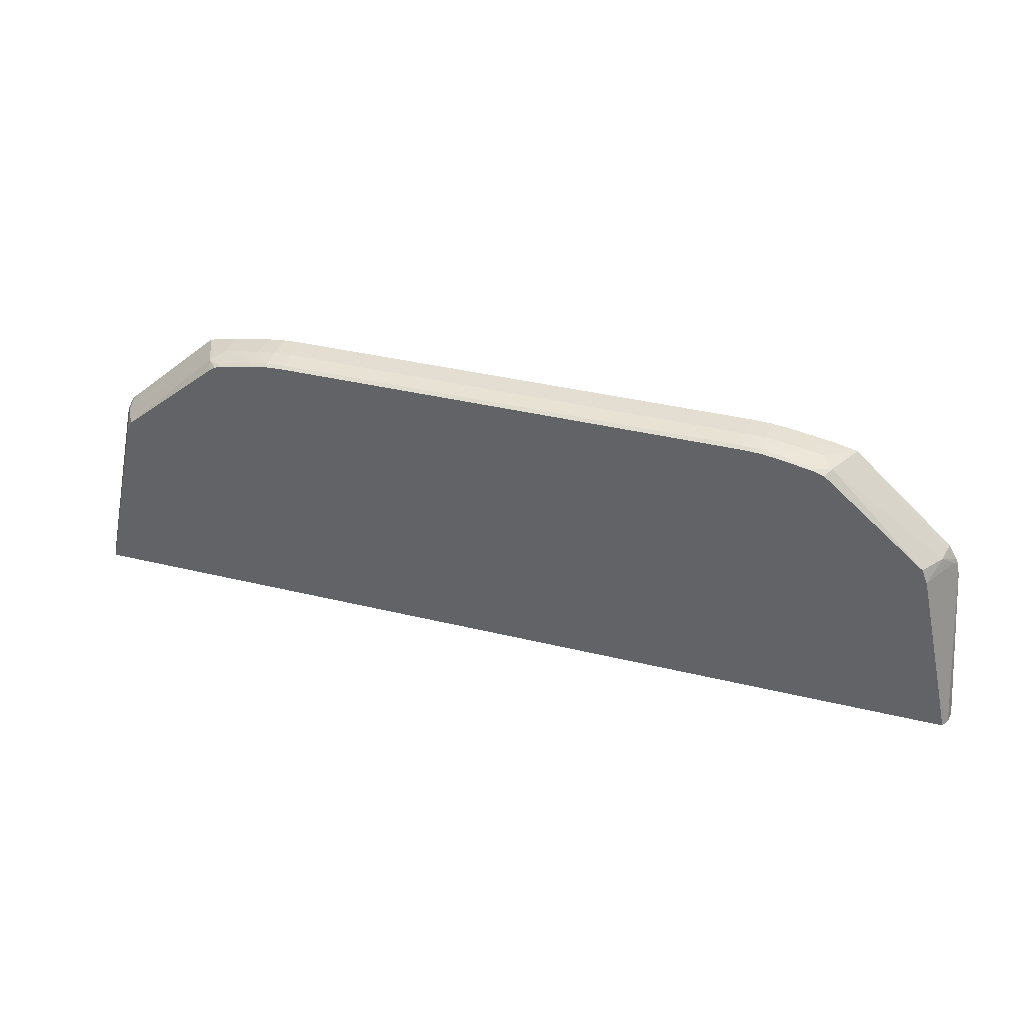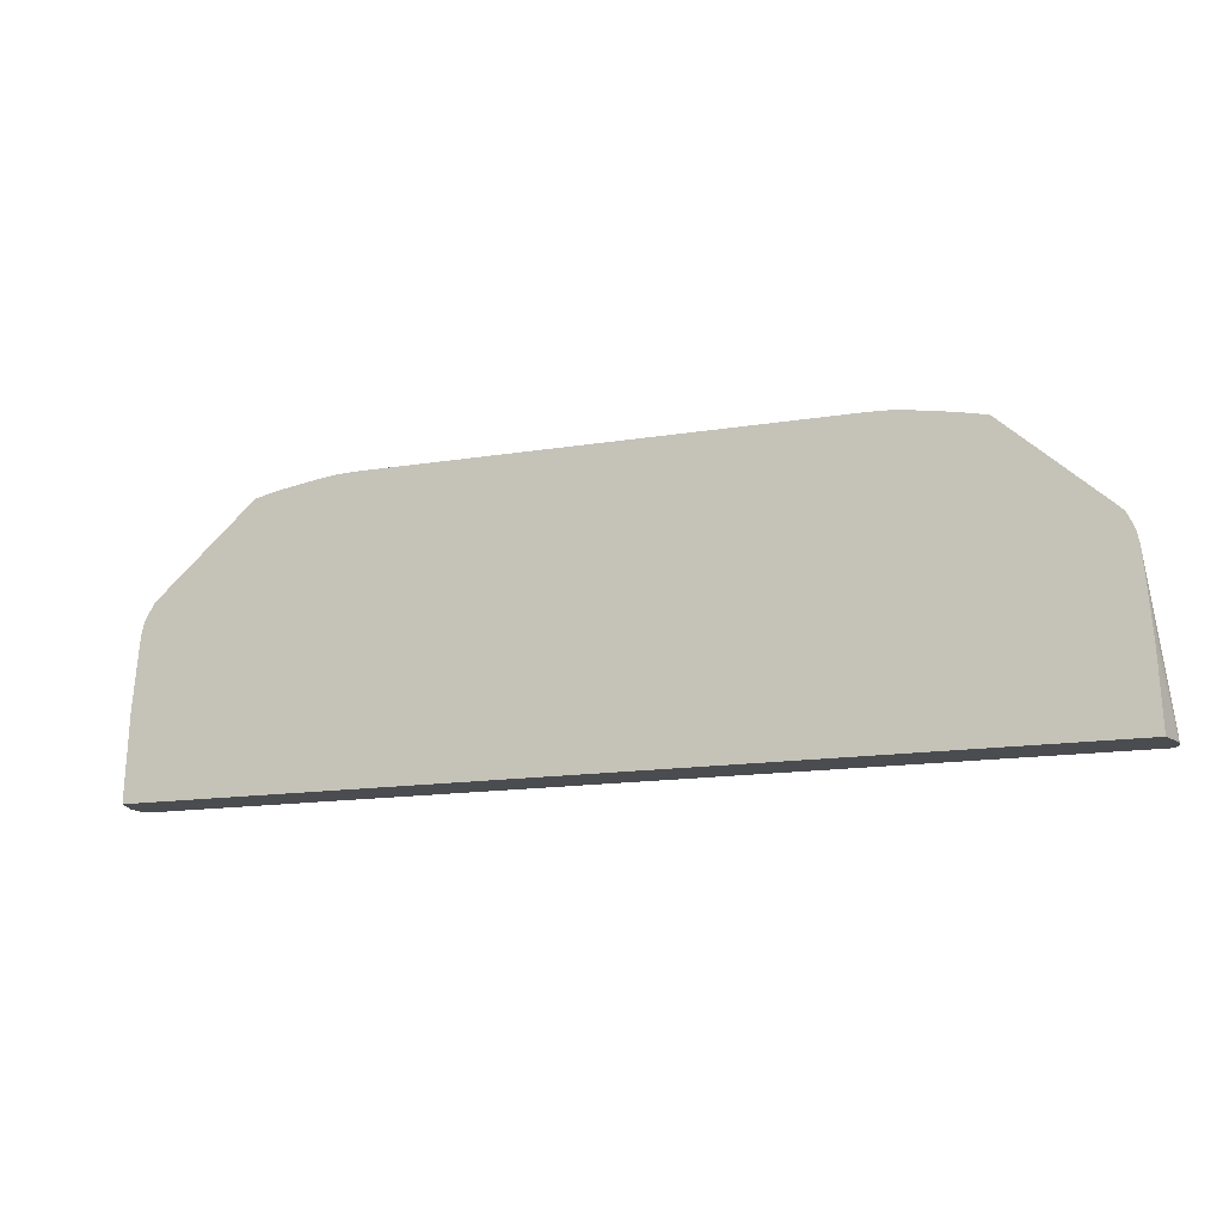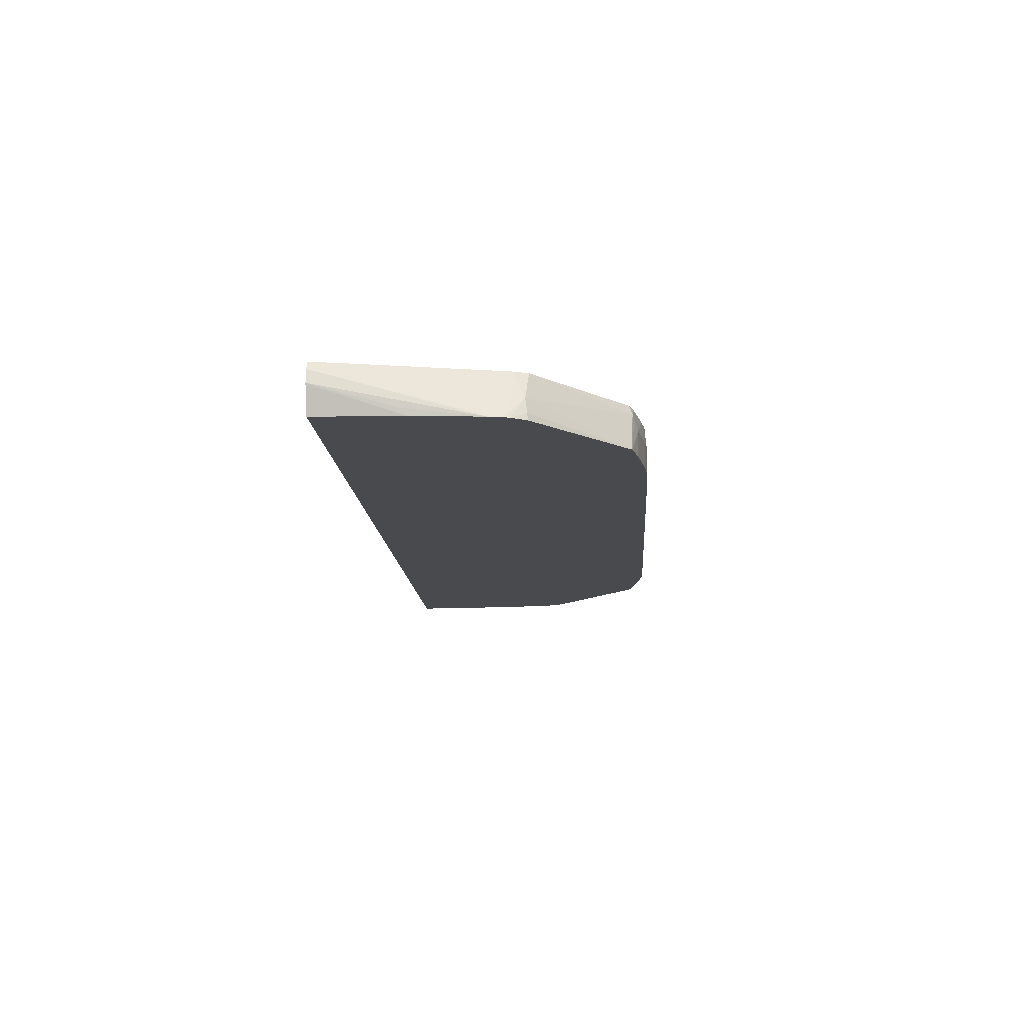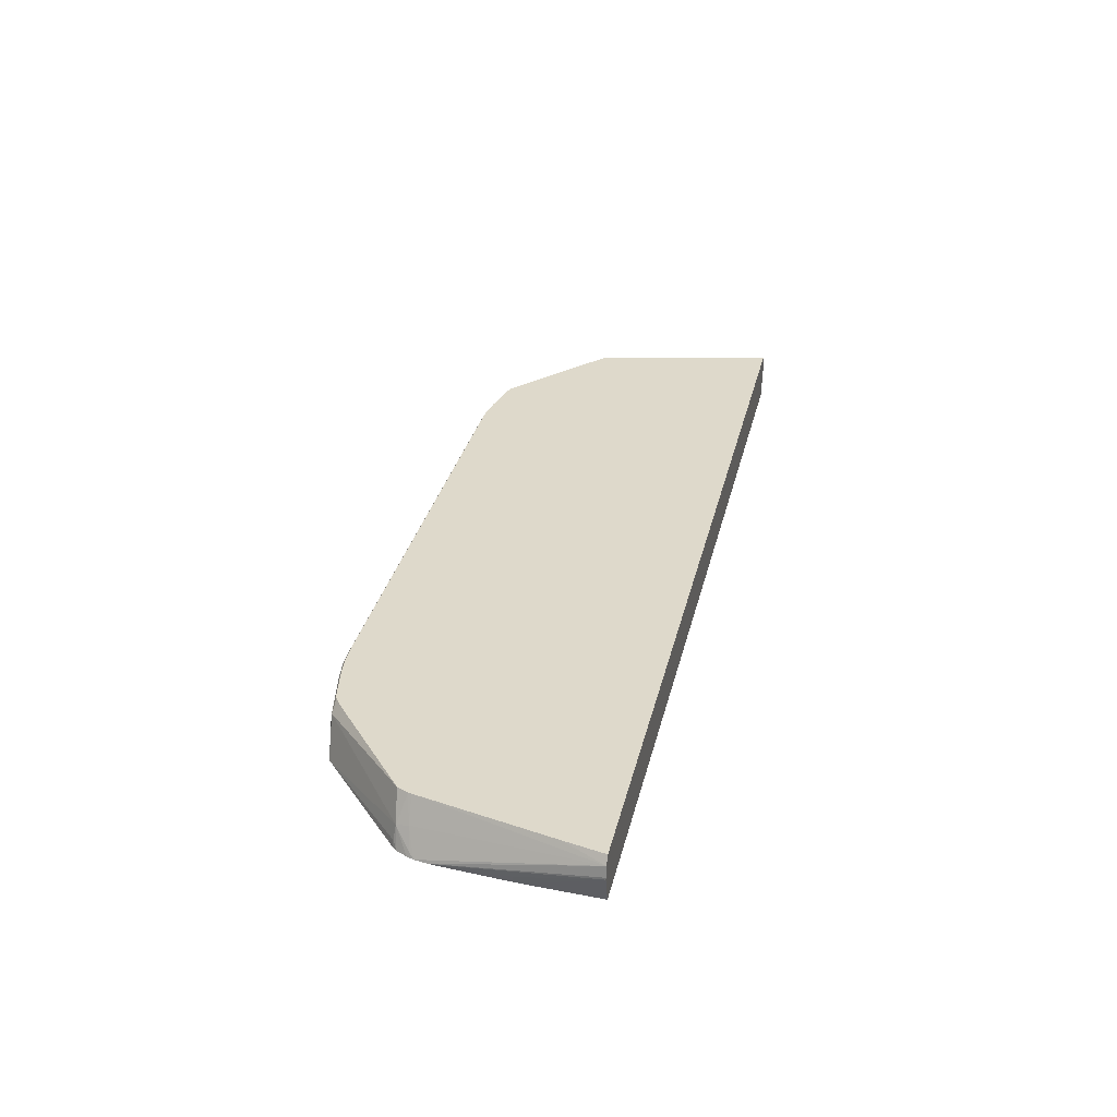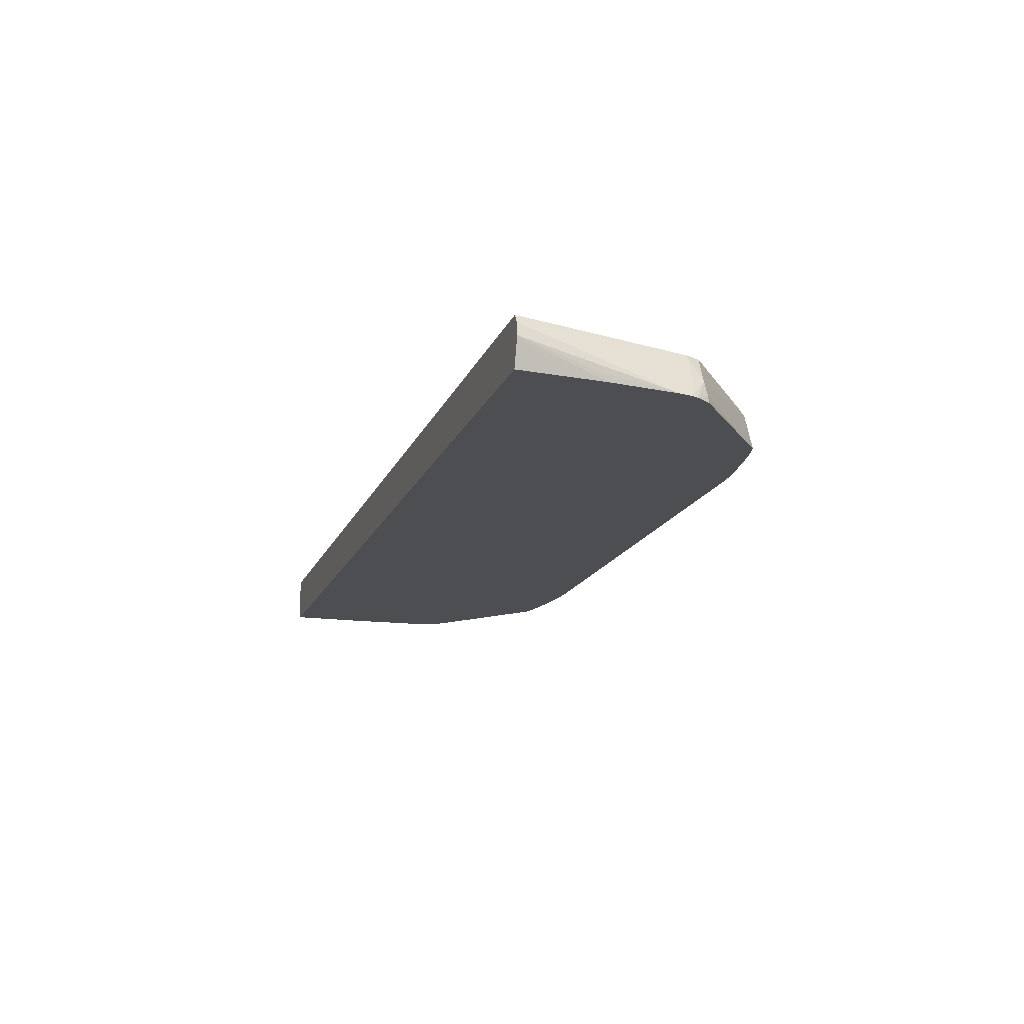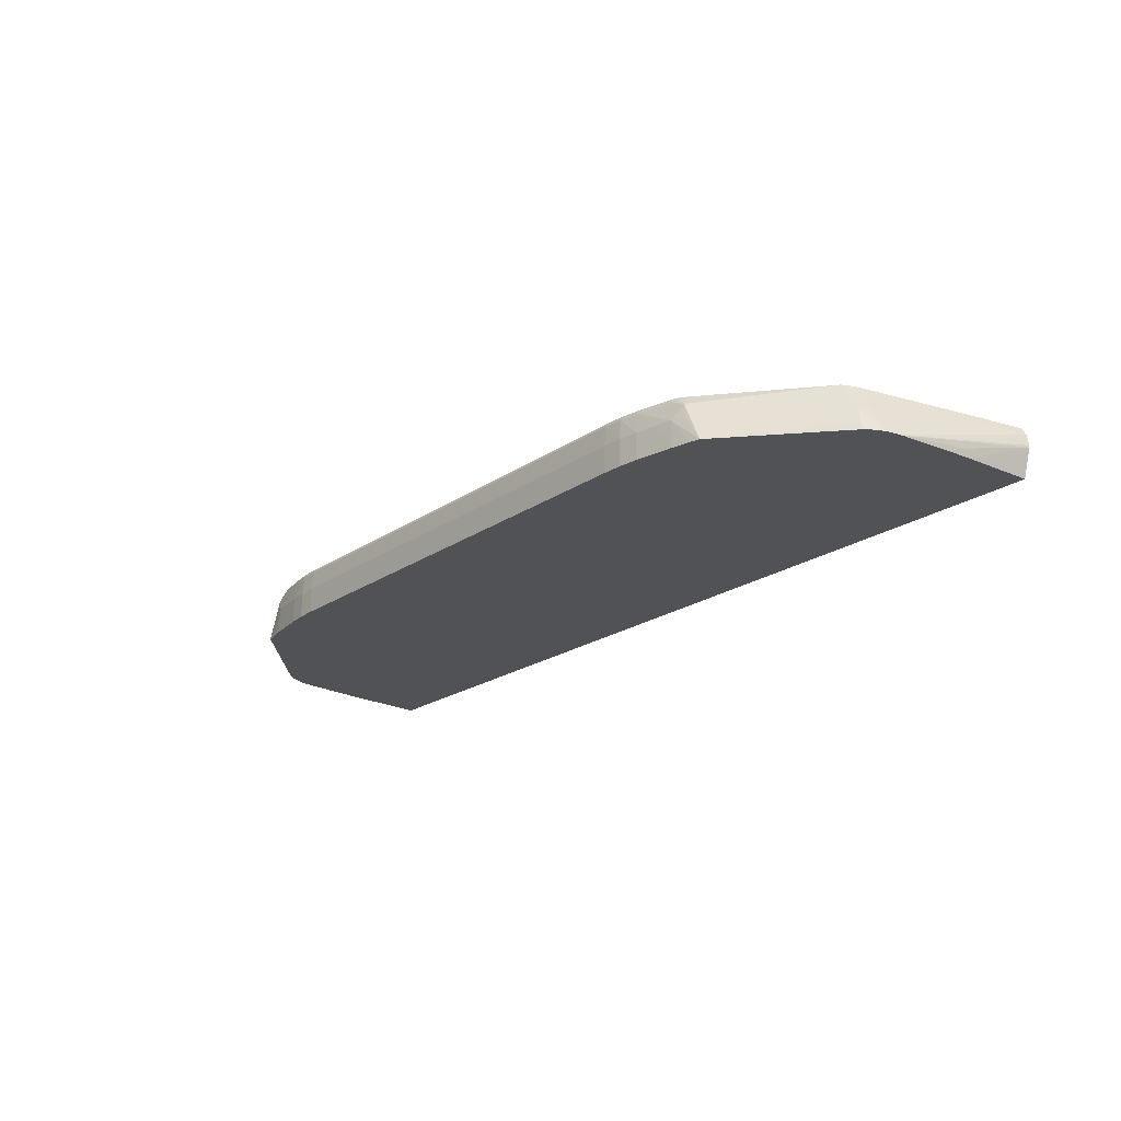
<metadata>
{"format":"obj","ext":"obj","renderer":"f3d","projection":"perspective","resolution":1024,"background":"white","views":[{"elev":36.1,"azim":17.8,"up":"+Y"},{"elev":-14.7,"azim":-160.5,"up":"+Y"},{"elev":-13.4,"azim":93.6,"up":"+Z"},{"elev":31.7,"azim":-77.1,"up":"+Z"},{"elev":-17.1,"azim":72.2,"up":"+Z"},{"elev":-21.2,"azim":-129.9,"up":"+Z"}]}
</metadata>
<code>
v 0.01084 0.02328 0.03253
v 0.01084 0.02321 0.03339
v 0.01171 0.02325 0.03253
v 0.01084 0.02328 0.03133
v -0.01084 0.02328 0.03253
v 0.01084 0.02311 0.03358
v 0.01171 0.02307 0.03358
v 0.01171 0.02317 0.03339
v -0.01084 0.02321 0.03339
v 0.01171 0.02325 0.03133
v 0.01257 0.02315 0.03253
v -0.01084 0.02328 0.03133
v -0.01171 0.02325 0.03253
v -0.01084 0.02311 0.03358
v 0.01257 0.02294 0.03358
v 0.01257 0.02304 0.03339
v -0.01171 0.02317 0.03339
v -0.01171 0.02307 0.03358
v -0.01109 0.0231 0.03358
v 0.01257 0.02315 0.03133
v 0.01344 0.02301 0.03253
v -0.01171 0.02325 0.03133
v -0.01225 0.02319 0.03133
v -0.01257 0.02315 0.03253
v 0.01344 0.02277 0.03358
v 0.01411 0.02263 0.03358
v 0.01344 0.02285 0.03339
v 0.01483 0.02262 0.03312
v 0.01431 0.02286 0.03253
v -0.01257 0.02304 0.03339
v -0.01257 0.02294 0.03358
v -0.01198 0.02303 0.03358
v 0.01431 0.02287 0.03133
v 0.01431 0.02287 0.03166
v -0.01257 0.02315 0.03133
v -0.01344 0.02301 0.03253
v 0.01457 0.02248 0.03358
v 0.01424 0.02268 0.0334
v 0.01564 0.02257 0.03133
v 0.01561 0.02258 0.03133
v 0.01494 0.02267 0.03253
v 0.01932 0.01845 0.03358
v 0.02005 0.01833 0.03231
v 0.01463 0.02281 0.03133
v 0.01537 0.02264 0.03133
v -0.01431 0.02286 0.03253
v -0.01483 0.02262 0.03312
v -0.01344 0.02285 0.03339
v -0.01364 0.02273 0.03358
v -0.0129 0.02288 0.03358
v -0.01431 0.02287 0.03133
v -0.01431 0.02287 0.03166
v 0.02018 0.01842 0.03166
v 0.02023 0.01844 0.03133
v 0.01959 0.01778 0.03358
v 0.02014 0.01778 0.03246
v 0.02057 0.0177 0.03157
v 0.02063 0.01777 0.03133
v -0.01494 0.02267 0.03253
v -0.01519 0.02268 0.03133
v -0.01561 0.02258 0.03133
v -0.01471 0.02231 0.03358
v -0.01439 0.02254 0.03358
v -0.01424 0.02268 0.0334
v -0.01566 0.02254 0.03133
v -0.02005 0.01833 0.03231
v -0.01932 0.01845 0.03358
v -0.01411 0.02263 0.03358
v 0.02096 0.01165 0.03358
v 0.02157 0.009807 0.0332
v 0.02074 0.01746 0.03133
v -0.02023 0.01844 0.03133
v -0.02018 0.01842 0.03166
v -0.0204 0.01824 0.03133
v -0.02063 0.01777 0.03133
v -0.02057 0.0177 0.03157
v -0.02014 0.01778 0.03246
v -0.01956 0.01793 0.03358
v 0.02132 0.009949 0.03358
v 0.02135 0.009807 0.03358
v 0.02165 0.009807 0.03261
v 0.02085 0.01689 0.03133
v 0.02078 0.01726 0.03133
v -0.02074 0.01746 0.03133
v -0.02157 0.009807 0.0332
v -0.01959 0.01778 0.03358
v -0.02136 0.009807 0.03358
v 0.02163 0.009807 0.03253
v 0.02112 0.01378 0.03133
v 0.0212 0.01345 0.03166
v 0.0209 0.01626 0.03133
v -0.02084 0.01691 0.03133
v -0.02165 0.009807 0.03271
v -0.02096 0.01165 0.03358
v 0.02128 0.009807 0.03133
v 0.02117 0.01258 0.03133
v -0.02085 0.01684 0.03133
v -0.02165 0.009807 0.03261
v -0.02129 0.009807 0.03133
v -0.02106 0.01431 0.03133
v -0.0212 0.01345 0.03166
v -0.02115 0.01312 0.03133
v -0.02117 0.01258 0.03133
v -0.02112 0.01347 0.03133
f 6 50 49
f 1 3 10
f 1 10 4
f 4 72 65
f 4 65 61
f 4 61 60
f 3 20 10
f 4 10 20
f 8 16 11
f 9 13 17
f 4 40 39
f 4 39 54
f 24 35 51
f 24 51 52
f 3 8 11
f 3 11 20
f 4 35 23
f 4 23 22
f 6 86 94
f 6 94 87
f 6 63 62
f 6 62 67
f 4 89 96
f 4 96 95
f 4 71 83
f 4 83 82
f 4 82 91
f 4 91 89
f 4 97 92
f 4 92 84
f 4 104 100
f 4 100 97
f 1 12 5
f 1 5 9
f 6 49 68
f 6 68 63
f 6 87 80
f 6 80 79
f 30 47 48
f 30 48 49
f 27 38 28
f 28 39 40
f 6 67 78
f 6 78 86
f 7 15 8
f 8 15 16
f 42 55 43
f 43 55 56
f 6 14 19
f 6 19 18
f 43 58 53
f 46 59 47
f 30 36 46
f 30 46 47
f 1 9 2
f 2 6 7
f 13 23 24
f 13 24 17
f 15 25 16
f 16 25 26
f 39 43 53
f 39 53 54
f 4 103 102
f 4 102 104
f 4 60 51
f 4 51 35
f 56 71 57
f 57 71 58
f 47 63 64
f 47 64 48
f 16 28 29
f 16 29 21
f 4 20 33
f 4 33 44
f 66 76 77
f 66 77 78
f 11 21 34
f 11 34 33
f 70 79 80
f 70 80 87
f 55 70 56
f 56 70 71
f 4 54 58
f 4 58 71
f 16 26 27
f 16 27 28
f 28 40 41
f 28 41 29
f 66 74 75
f 66 75 76
f 4 95 99
f 4 99 103
f 2 7 8
f 2 8 3
f 2 9 14
f 2 14 6
f 6 79 69
f 6 69 55
f 81 90 82
f 82 90 91
f 70 99 95
f 70 95 88
f 33 34 44
f 36 52 46
f 4 22 12
f 5 12 22
f 89 91 90
f 92 97 93
f 29 44 34
f 29 41 40
f 97 101 98
f 98 101 102
f 81 88 89
f 81 89 90
f 6 25 15
f 6 15 7
f 30 49 50
f 30 50 31
f 47 59 61
f 47 61 65
f 88 95 96
f 88 96 89
f 4 44 45
f 4 45 40
f 17 24 30
f 17 30 31
f 17 31 32
f 17 32 18
f 6 37 26
f 6 26 25
f 93 97 98
f 97 100 101
f 72 74 73
f 75 84 76
f 77 85 86
f 77 86 78
f 9 17 18
f 9 18 19
f 65 73 66
f 66 73 74
f 85 94 86
f 85 92 93
f 47 65 66
f 47 66 67
f 84 92 85
f 85 87 94
f 26 37 38
f 26 38 27
f 63 68 64
f 65 72 73
f 70 88 81
f 70 81 82
f 70 93 98
f 70 98 99
f 5 22 13
f 5 13 9
f 21 29 34
f 23 35 24
f 6 18 32
f 6 32 31
f 24 52 36
f 24 36 30
f 76 84 77
f 77 84 85
f 98 102 103
f 98 103 99
f 47 67 62
f 48 64 68
f 46 61 59
f 47 62 63
f 53 58 54
f 55 69 70
f 70 87 85
f 70 85 93
f 9 19 14
f 11 16 21
f 43 56 57
f 43 57 58
f 11 33 20
f 13 22 23
f 46 52 60
f 46 60 61
f 28 38 37
f 28 37 42
f 28 42 43
f 28 43 39
f 70 82 83
f 70 83 71
f 4 84 75
f 4 75 74
f 6 31 50
f 1 2 3
f 100 104 101
f 101 104 102
f 66 78 67
f 69 79 70
f 29 40 45
f 29 45 44
f 48 68 49
f 51 60 52
f 6 55 42
f 6 42 37
f 4 74 72
f 1 4 12

</code>
